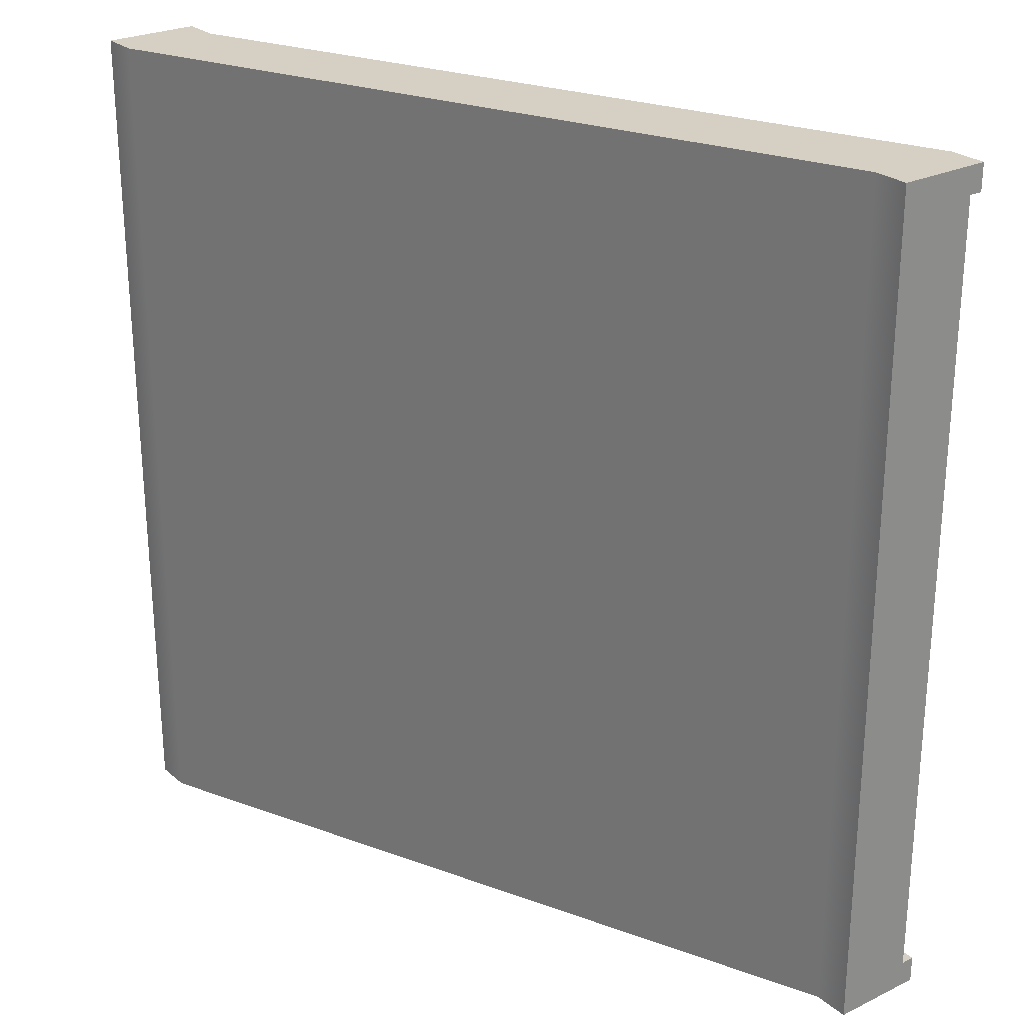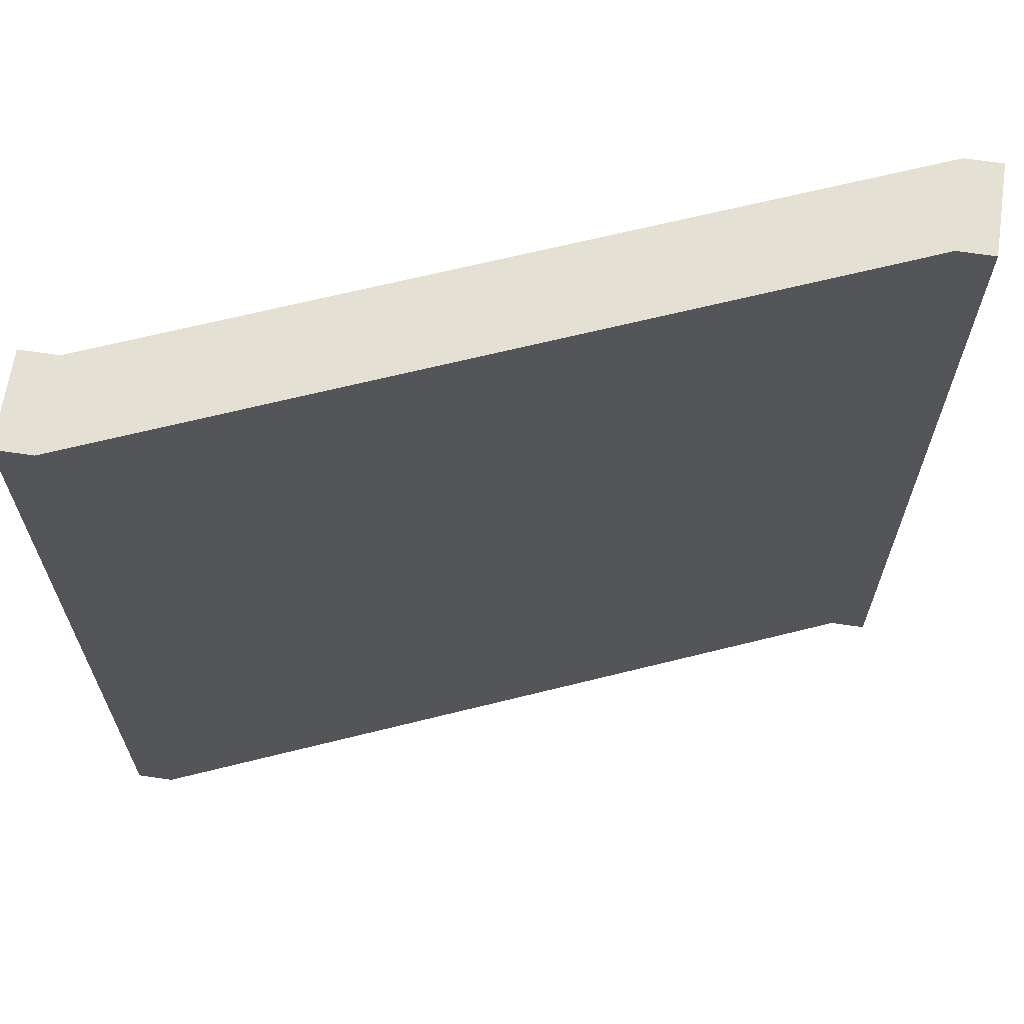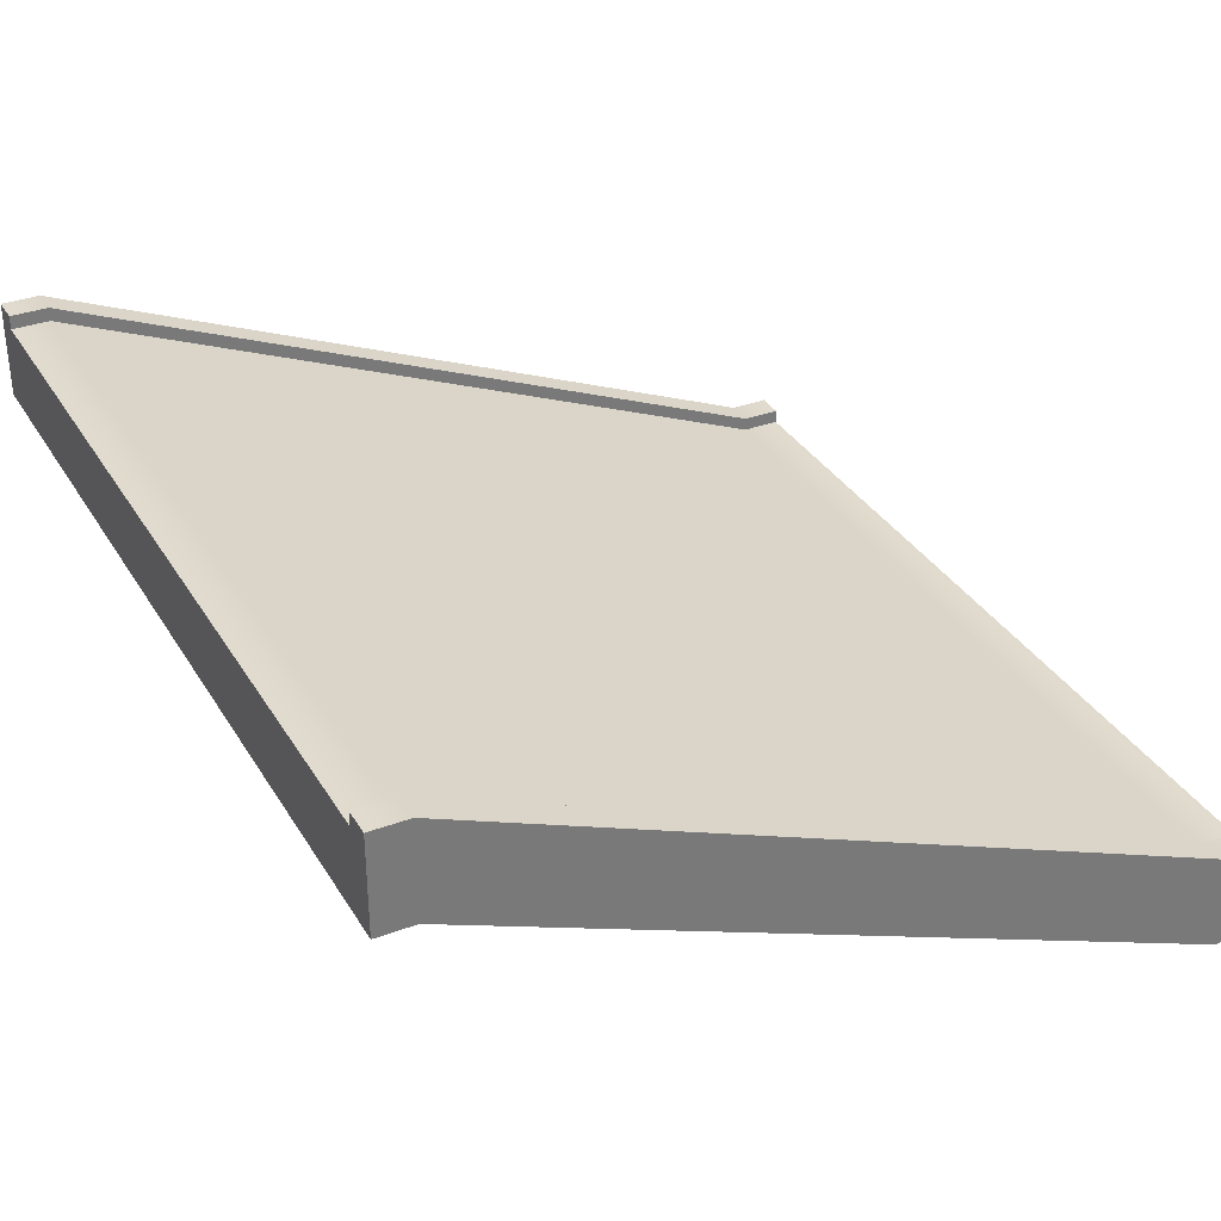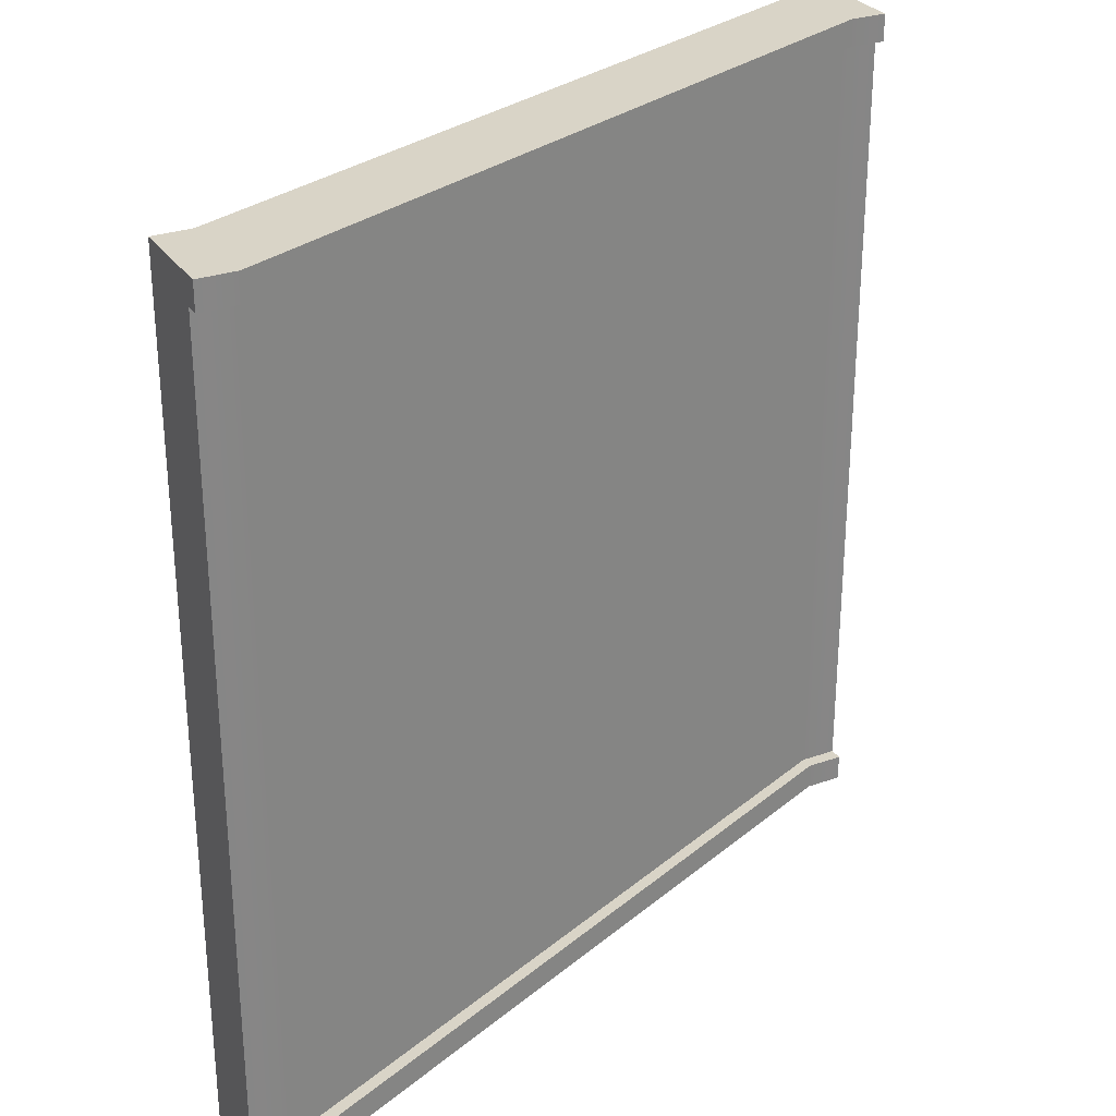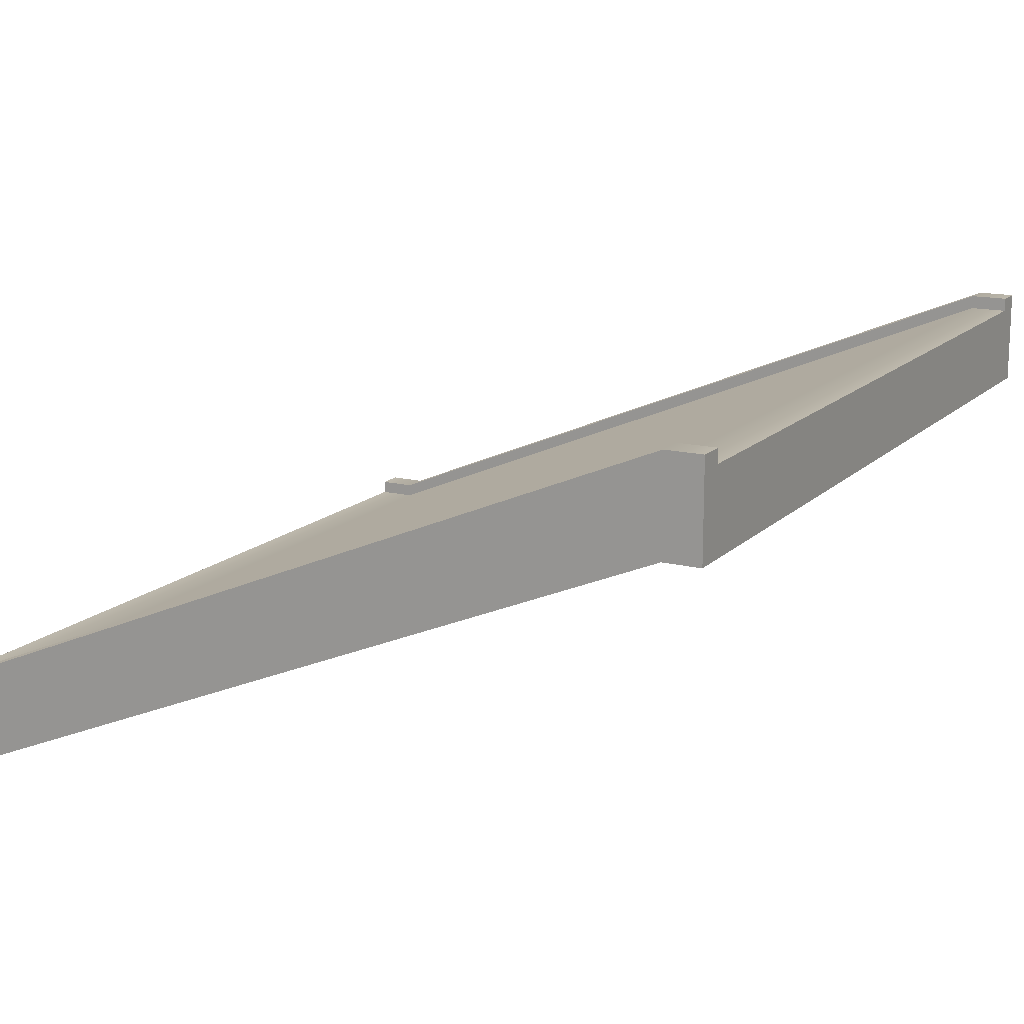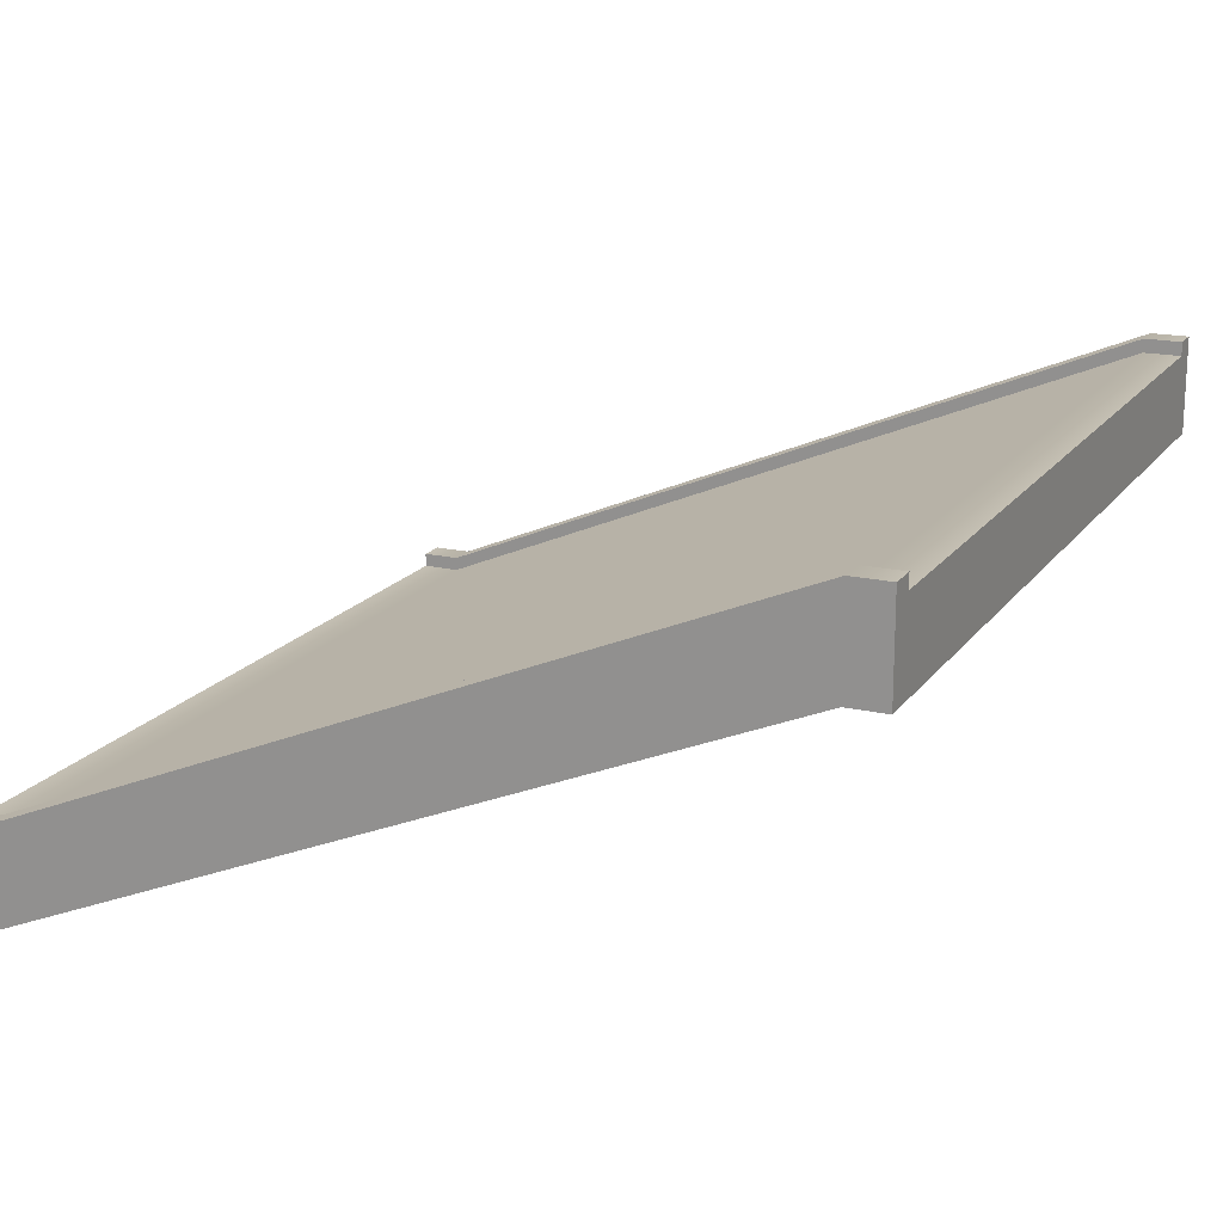
<metadata>
{"format":"obj","ext":"obj","renderer":"f3d","projection":"perspective","resolution":1024,"background":"white","views":[{"elev":26.0,"azim":52.6,"up":"+Z"},{"elev":65.7,"azim":8.5,"up":"+Z"},{"elev":33.9,"azim":153.2,"up":"+Y"},{"elev":28.8,"azim":152.3,"up":"+Z"},{"elev":15.0,"azim":28.1,"up":"+Y"},{"elev":17.8,"azim":24.3,"up":"+Y"}]}
</metadata>
<code>
o Куб
v -1.5 -1.186 1.5
v -1.5 -0.8858 1.5
v -1.5 -0.8858 -1.5
v -1.5 -1.186 -1.5
v 1.5 0.25 -1.5
v 1.5 0.3 -1.5
v -1.5 -0.8358 -1.5
v 1.5 -0.05 -1.5
v 1.5 0.25 1.5
v 1.5 -0.05 1.5
v -1.5 -1.186 1.6
v -1.5 -0.8858 1.6
v -1.5 -1.186 -1.6
v -1.5 -0.8858 -1.6
v 1.5 0.25 -1.6
v 1.5 -0.05 -1.6
v 1.5 -0.05 1.6
v 1.5 0.25 1.6
v 1.5 0.3 1.5
v 1.5 0.3 1.6
v 1.5 0.3 -1.6
v -1.5 -0.8358 -1.6
v -1.5 -0.8358 1.5
v -1.5 -0.8358 1.6
v 1.364 0.25 -1.5
v 1.364 0.3 -1.5
v 1.364 -0.05 -1.5
v 1.364 -0.05 1.5
v 1.364 0.25 1.5
v 1.364 -0.05 -1.6
v 1.364 0.25 -1.6
v 1.364 -0.05 1.6
v 1.364 0.25 1.6
v 1.364 0.3 -1.6
v 1.364 0.3 1.5
v 1.364 0.3 1.6
v -1.361 -0.8358 -1.5
v -1.361 -0.8358 -1.6
v -1.361 -0.8358 1.5
v -1.361 -0.8358 1.6
v -1.361 -0.8858 -1.5
v -1.361 -1.186 -1.5
v -1.361 -1.186 1.5
v -1.361 -0.8858 1.5
v -1.361 -1.186 -1.6
v -1.361 -0.8858 -1.6
v -1.361 -1.186 1.6
v -1.361 -0.8858 1.6
f 1 2 3 4
f 25 5 6 26
f 8 5 9 10
f 2 1 11 12
f 27 8 10 28
f 41 3 2 44
f 30 31 15 16
f 4 3 14 13
f 5 8 16 15
f 42 4 13 45
f 47 48 12 11
f 28 10 17 32
f 18 9 19 20
f 10 9 18 17
f 26 6 21 34
f 39 23 24 40
f 5 15 21 6
f 2 12 24 23
f 46 14 22 38
f 33 18 20 36
f 14 3 7 22
f 44 2 23 39
f 9 29 35 19
f 48 33 36 40
f 15 31 34 21
f 19 35 36 20
f 37 26 34 38
f 43 28 32 47
f 17 18 33 32
f 8 27 30 16
f 45 46 31 30
f 5 25 29 9
f 42 27 28 43
f 41 25 26 37
f 3 41 37 7
f 4 42 43 1
f 13 14 46 45
f 1 43 47 11
f 7 37 38 22
f 12 48 40 24
f 29 44 39 35
f 31 46 38 34
f 35 39 40 36
f 32 33 48 47
f 27 42 45 30
f 25 41 44 29

</code>
